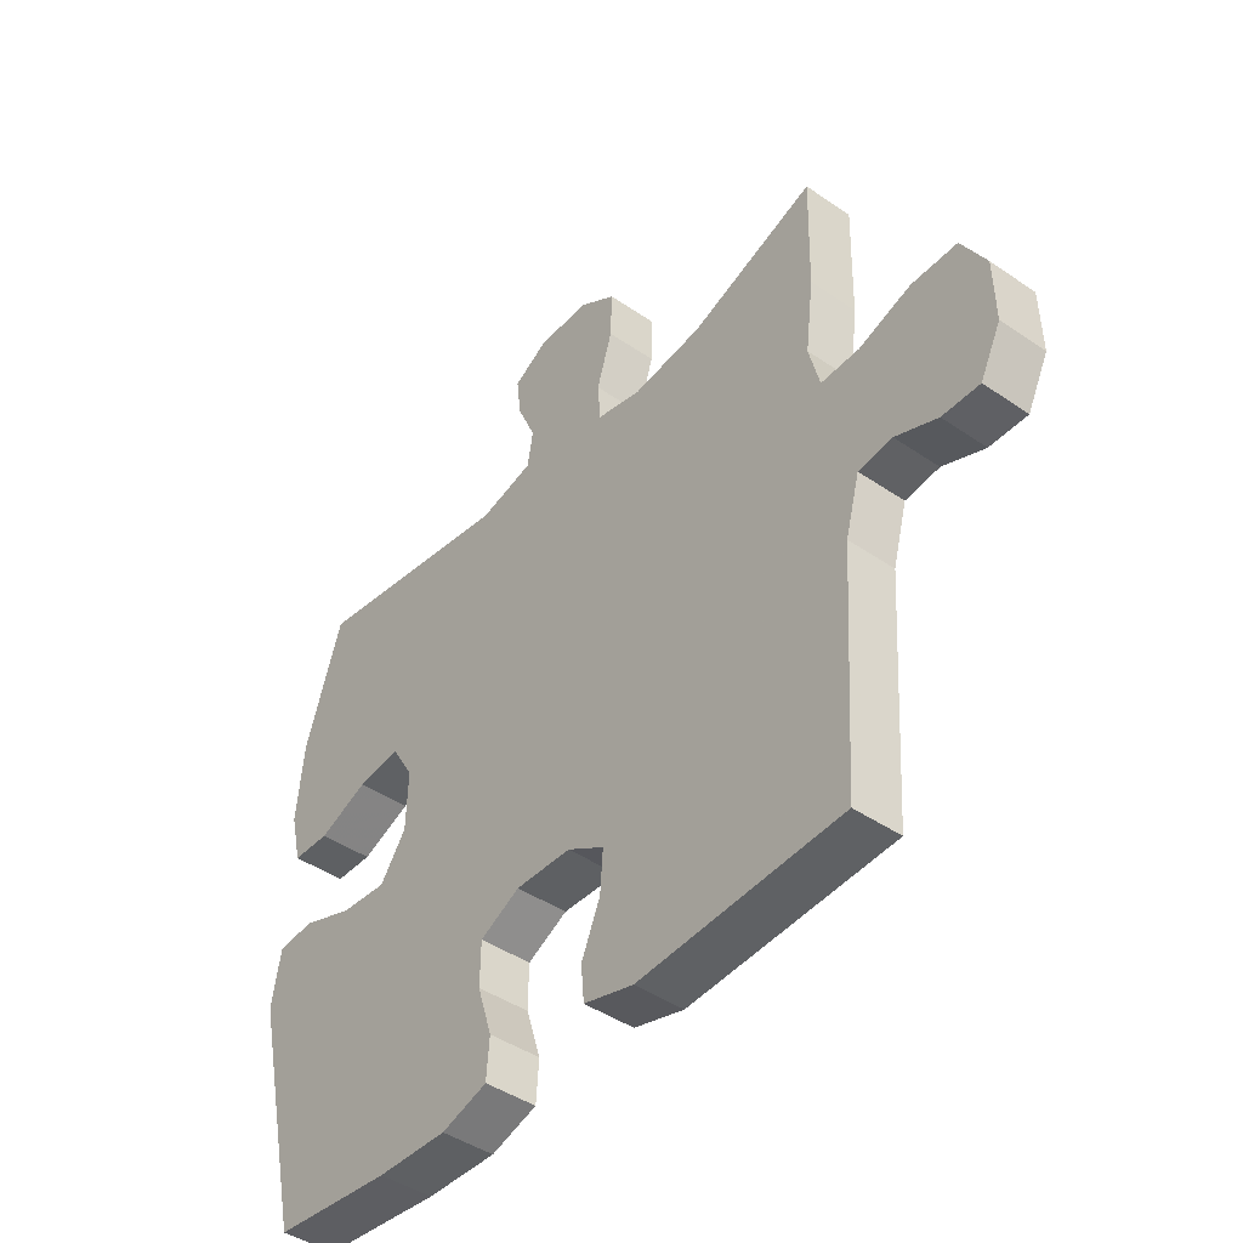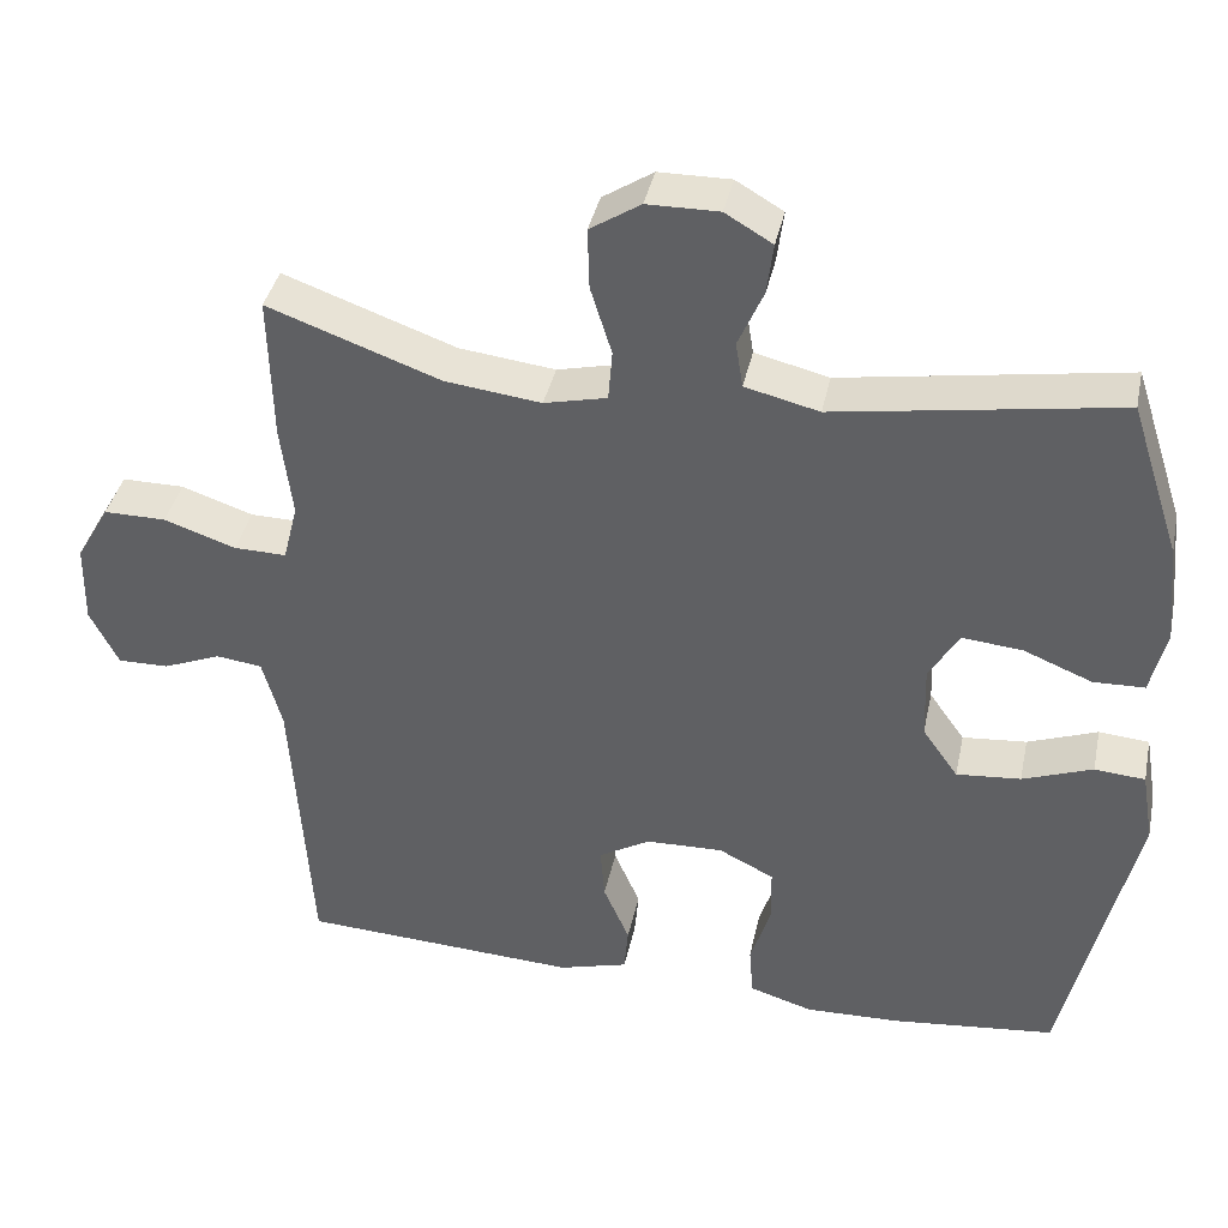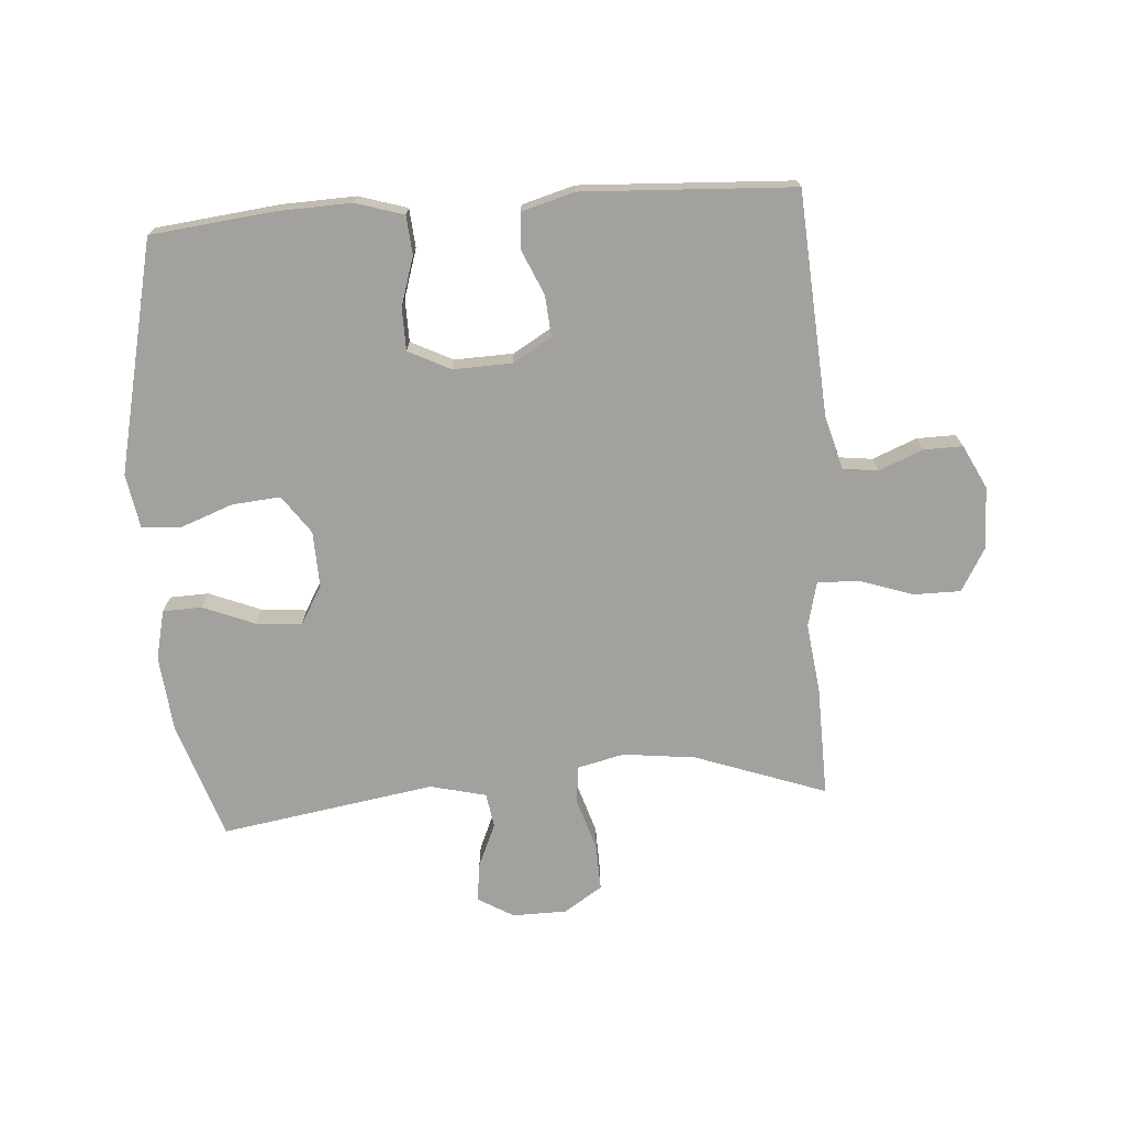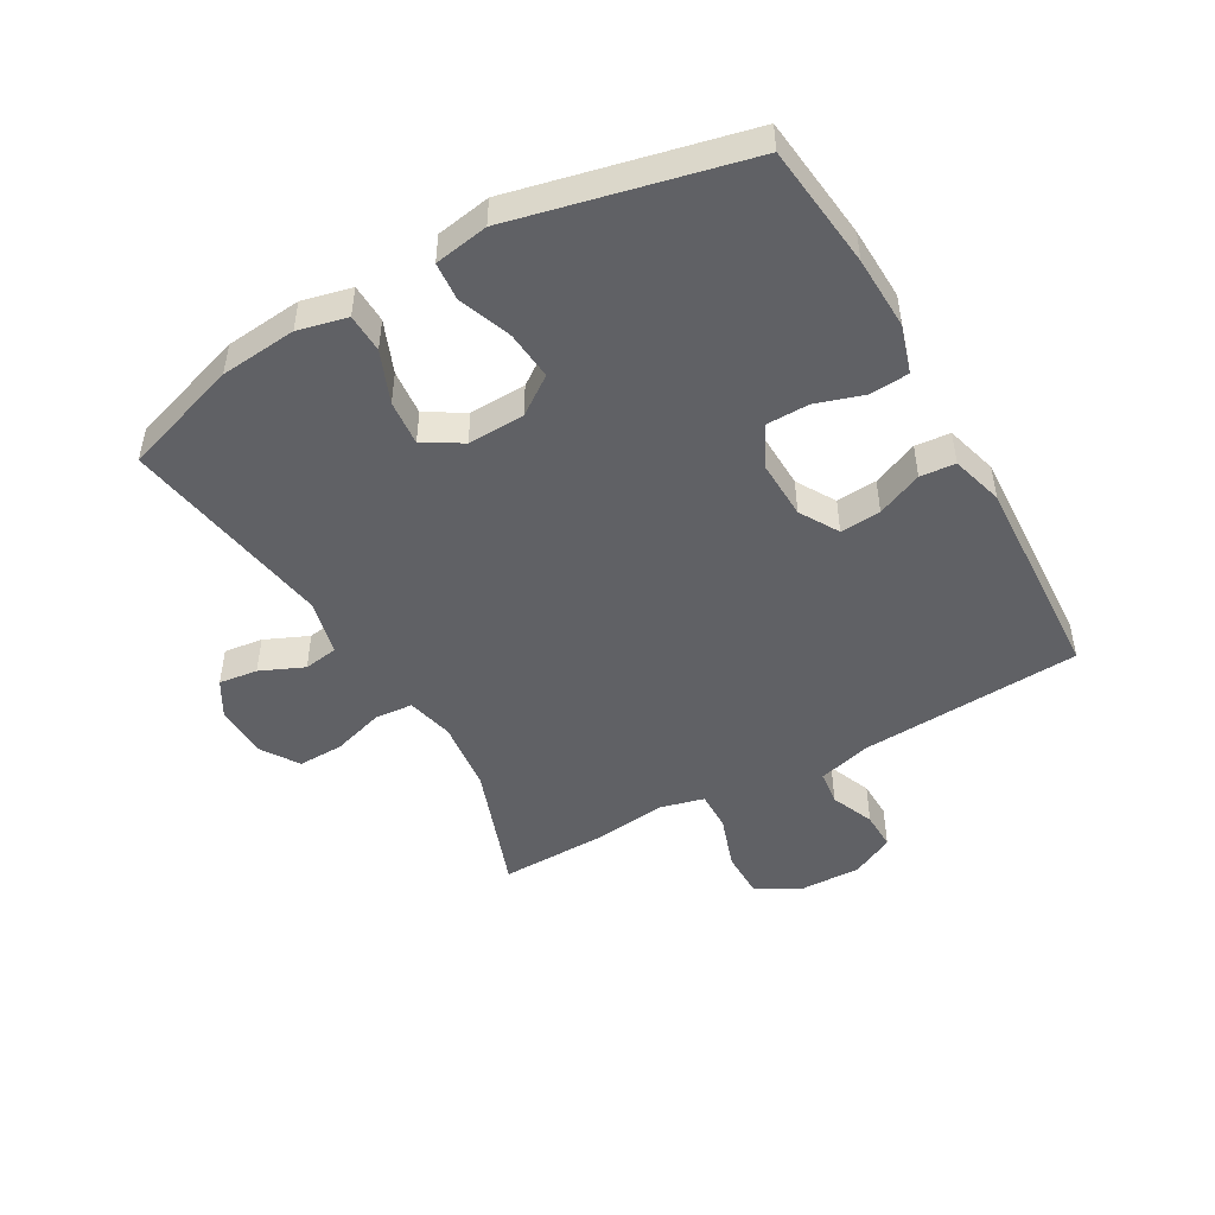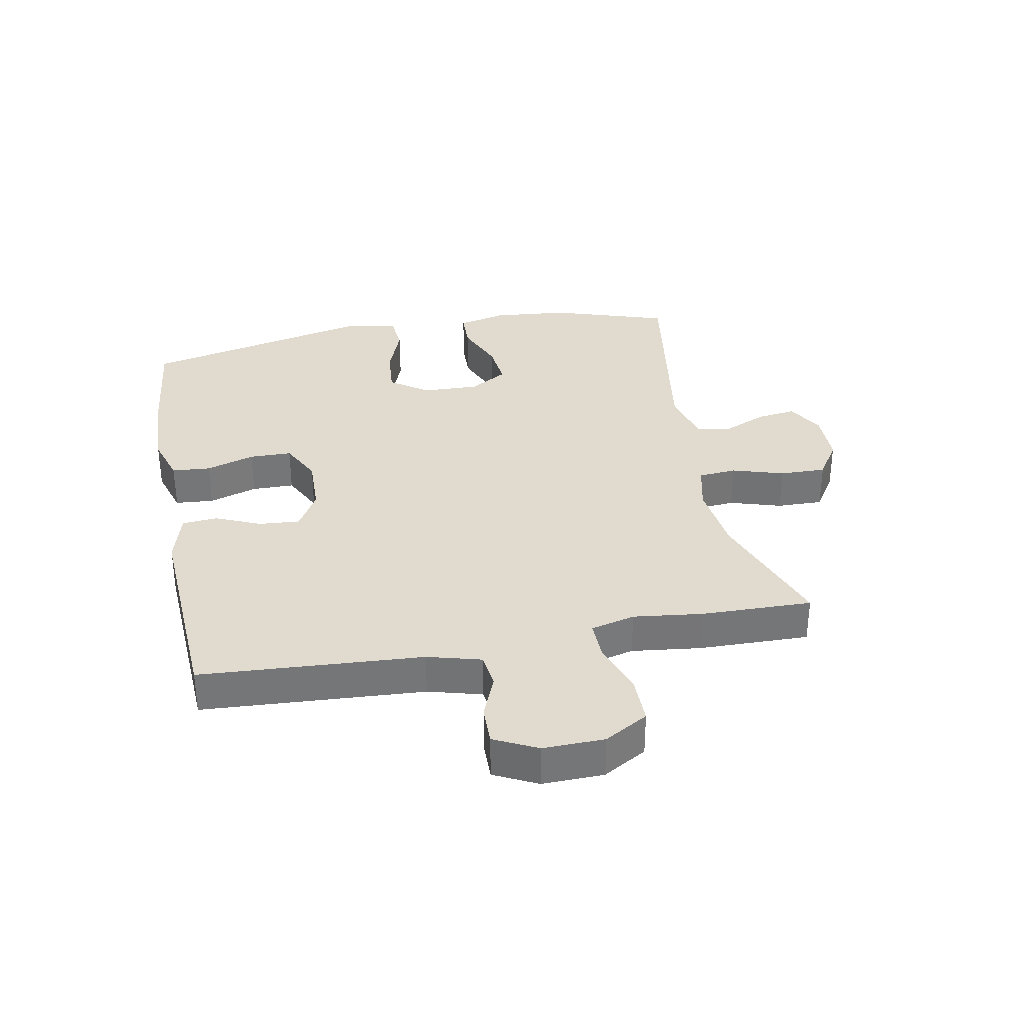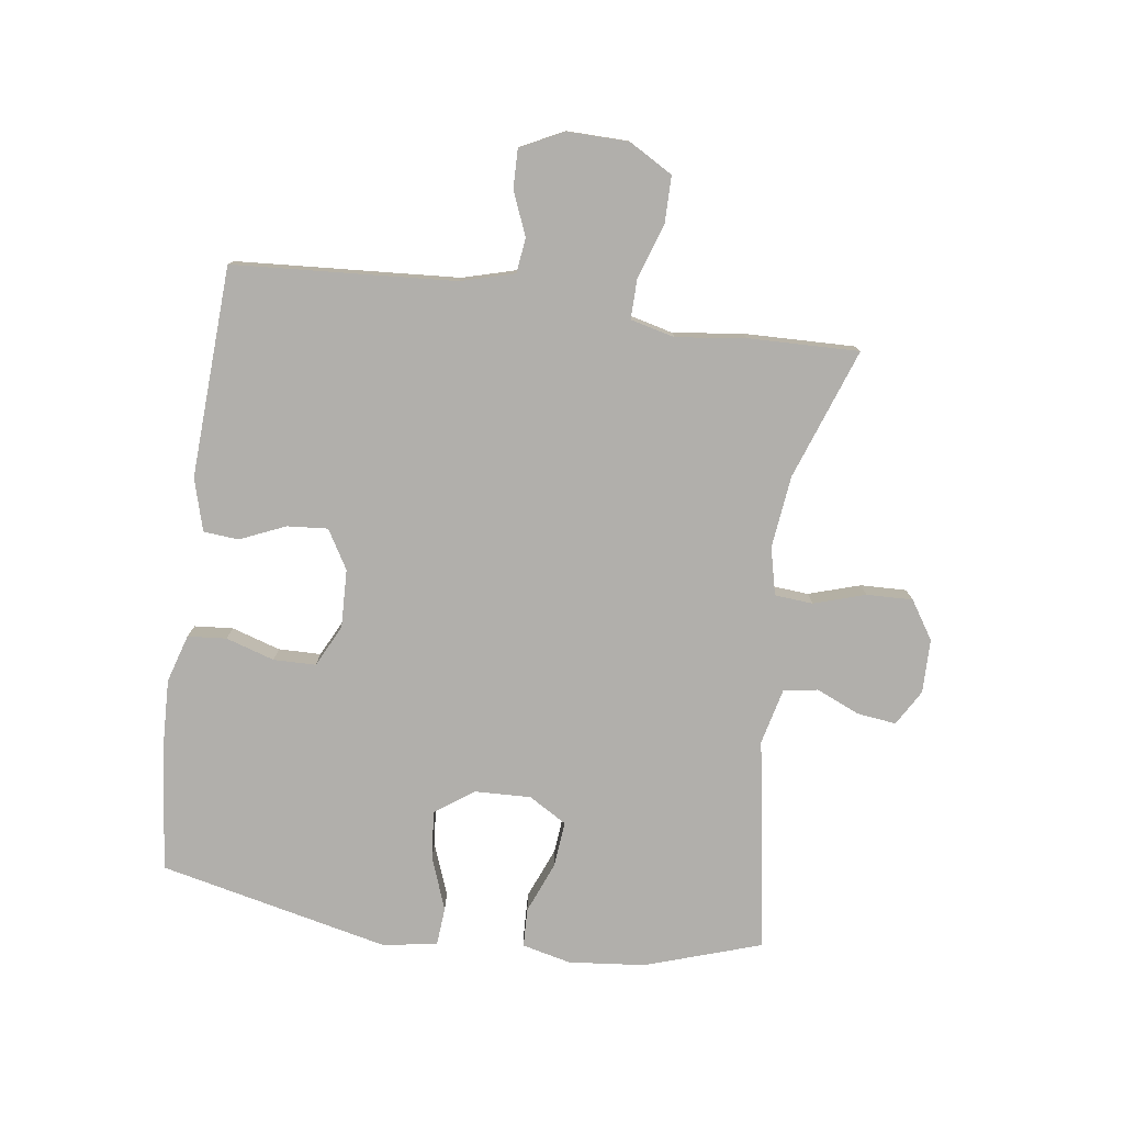
<metadata>
{"format":"obj","ext":"obj","renderer":"f3d","projection":"perspective","resolution":1024,"background":"white","views":[{"elev":-43.9,"azim":-128.9,"up":"+Z"},{"elev":39.0,"azim":11.9,"up":"+Z"},{"elev":-72.1,"azim":-175.8,"up":"+Y"},{"elev":-48.0,"azim":119.6,"up":"+Y"},{"elev":33.7,"azim":-100.9,"up":"+Y"},{"elev":-78.1,"azim":-97.8,"up":"+Y"}]}
</metadata>
<code>
v 0.5 0.07 0.5
v 0.562 0.07 0.31
v 0.574 0.07 0.186
v 0.555 0.07 0.106
v 0.492 0.07 0.104
v 0.408 0.07 0.138
v 0.334 0.07 0.145
v 0.297 0.07 0.083
v 0.3 0.07 -0.009
v 0.344 0.07 -0.071
v 0.423 0.07 -0.064
v 0.509 0.07 -0.032
v 0.571 0.07 -0.037
v 0.586 0.07 -0.125
v 0.5 0.07 -0.5
v 0.3 0.07 -0.522
v 0.181 0.07 -0.526
v 0.103 0.07 -0.502
v 0.098 0.07 -0.439
v 0.123 0.07 -0.36
v 0.122 0.07 -0.291
v 0.054 0.07 -0.257
v -0.041 0.07 -0.26
v -0.104 0.07 -0.297
v -0.099 0.07 -0.363
v -0.067 0.07 -0.437
v -0.072 0.07 -0.494
v -0.157 0.07 -0.518
v -0.5 0.07 -0.5
v -0.523 0.07 -0.139
v -0.547 0.07 -0.052
v -0.604 0.07 -0.045
v -0.675 0.07 -0.074
v -0.738 0.07 -0.075
v -0.773 0.07 -0.005
v -0.771 0.07 0.095
v -0.73 0.07 0.166
v -0.653 0.07 0.166
v -0.565 0.07 0.136
v -0.5 0.07 0.135
v -0.482 0.07 0.207
v -0.496 0.07 0.32
v -0.5 0.07 0.5
v -0.288 0.07 0.424
v -0.17 0.07 0.41
v -0.093 0.07 0.428
v -0.088 0.07 0.49
v -0.114 0.07 0.574
v -0.116 0.07 0.649
v -0.054 0.07 0.689
v 0.034 0.07 0.69
v 0.092 0.07 0.656
v 0.084 0.07 0.593
v 0.053 0.07 0.522
v 0.062 0.07 0.466
v 0.153 0.07 0.444
v 0.5 0 0.5
v 0.562 0 0.31
v 0.574 0 0.186
v 0.555 0 0.106
v 0.492 0 0.104
v 0.408 0 0.138
v 0.334 0 0.145
v 0.297 0 0.083
v 0.3 0 -0.009
v 0.344 0 -0.071
v 0.423 0 -0.064
v 0.509 0 -0.032
v 0.571 0 -0.037
v 0.586 0 -0.125
v 0.5 0 -0.5
v 0.3 0 -0.522
v 0.181 0 -0.526
v 0.103 0 -0.502
v 0.098 0 -0.439
v 0.123 0 -0.36
v 0.122 0 -0.291
v 0.054 0 -0.257
v -0.041 0 -0.26
v -0.104 0 -0.297
v -0.099 0 -0.363
v -0.067 0 -0.437
v -0.072 0 -0.494
v -0.157 0 -0.518
v -0.5 0 -0.5
v -0.523 0 -0.139
v -0.547 0 -0.052
v -0.604 0 -0.045
v -0.675 0 -0.074
v -0.738 0 -0.075
v -0.773 0 -0.005
v -0.771 0 0.095
v -0.73 0 0.166
v -0.653 0 0.166
v -0.565 0 0.136
v -0.5 0 0.135
v -0.482 0 0.207
v -0.496 0 0.32
v -0.5 0 0.5
v -0.288 0 0.424
v -0.17 0 0.41
v -0.093 0 0.428
v -0.088 0 0.49
v -0.114 0 0.574
v -0.116 0 0.649
v -0.054 0 0.689
v 0.034 0 0.69
v 0.092 0 0.656
v 0.084 0 0.593
v 0.053 0 0.522
v 0.062 0 0.466
v 0.153 0 0.444
f 52 53 54
f 51 52 54
f 50 51 54
f 49 50 54
f 48 49 54
f 47 48 54
f 46 47 54 55
f 41 42 43 44
f 40 41 44 45
f 37 38 39
f 36 37 39
f 35 36 39
f 34 35 39
f 33 34 39
f 32 33 39
f 31 32 39 40
f 40 45 46
f 31 40 46
f 30 31 46
f 28 29 30
f 27 28 30
f 26 27 30
f 25 26 30
f 18 19 20
f 17 18 20
f 16 17 20
f 15 16 20
f 14 15 20
f 13 14 20
f 12 13 20
f 11 12 20
f 10 11 20 21
f 9 10 21 22
f 4 5 6
f 3 4 6
f 2 3 6
f 1 2 6
f 56 1 6
f 56 6 7
f 55 56 7 8
f 9 22 23
f 8 9 23
f 55 8 23
f 46 55 23
f 30 46 23 24
f 24 25 30
f 110 109 108
f 110 108 107
f 110 107 106
f 110 106 105
f 110 105 104
f 110 104 103
f 111 110 103 102
f 100 99 98 97
f 101 100 97 96
f 95 94 93
f 95 93 92
f 95 92 91
f 95 91 90
f 95 90 89
f 95 89 88
f 96 95 88 87
f 102 101 96
f 102 96 87
f 102 87 86
f 86 85 84
f 86 84 83
f 86 83 82
f 86 82 81
f 76 75 74
f 76 74 73
f 76 73 72
f 76 72 71
f 76 71 70
f 76 70 69
f 76 69 68
f 76 68 67
f 77 76 67 66
f 78 77 66 65
f 62 61 60
f 62 60 59
f 62 59 58
f 62 58 57
f 62 57 112
f 63 62 112
f 64 63 112 111
f 79 78 65
f 79 65 64
f 79 64 111
f 79 111 102
f 80 79 102 86
f 86 81 80
f 1 57 58 2
f 2 58 59 3
f 3 59 60 4
f 4 60 61 5
f 5 61 62 6
f 6 62 63 7
f 7 63 64 8
f 8 64 65 9
f 9 65 66 10
f 10 66 67 11
f 11 67 68 12
f 12 68 69 13
f 13 69 70 14
f 14 70 71 15
f 15 71 72 16
f 16 72 73 17
f 17 73 74 18
f 18 74 75 19
f 19 75 76 20
f 20 76 77 21
f 21 77 78 22
f 22 78 79 23
f 23 79 80 24
f 24 80 81 25
f 25 81 82 26
f 26 82 83 27
f 27 83 84 28
f 28 84 85 29
f 29 85 86 30
f 30 86 87 31
f 31 87 88 32
f 32 88 89 33
f 33 89 90 34
f 34 90 91 35
f 35 91 92 36
f 36 92 93 37
f 37 93 94 38
f 38 94 95 39
f 39 95 96 40
f 40 96 97 41
f 41 97 98 42
f 42 98 99 43
f 43 99 100 44
f 44 100 101 45
f 45 101 102 46
f 46 102 103 47
f 47 103 104 48
f 48 104 105 49
f 49 105 106 50
f 50 106 107 51
f 51 107 108 52
f 52 108 109 53
f 53 109 110 54
f 54 110 111 55
f 55 111 112 56
f 56 112 57 1

</code>
